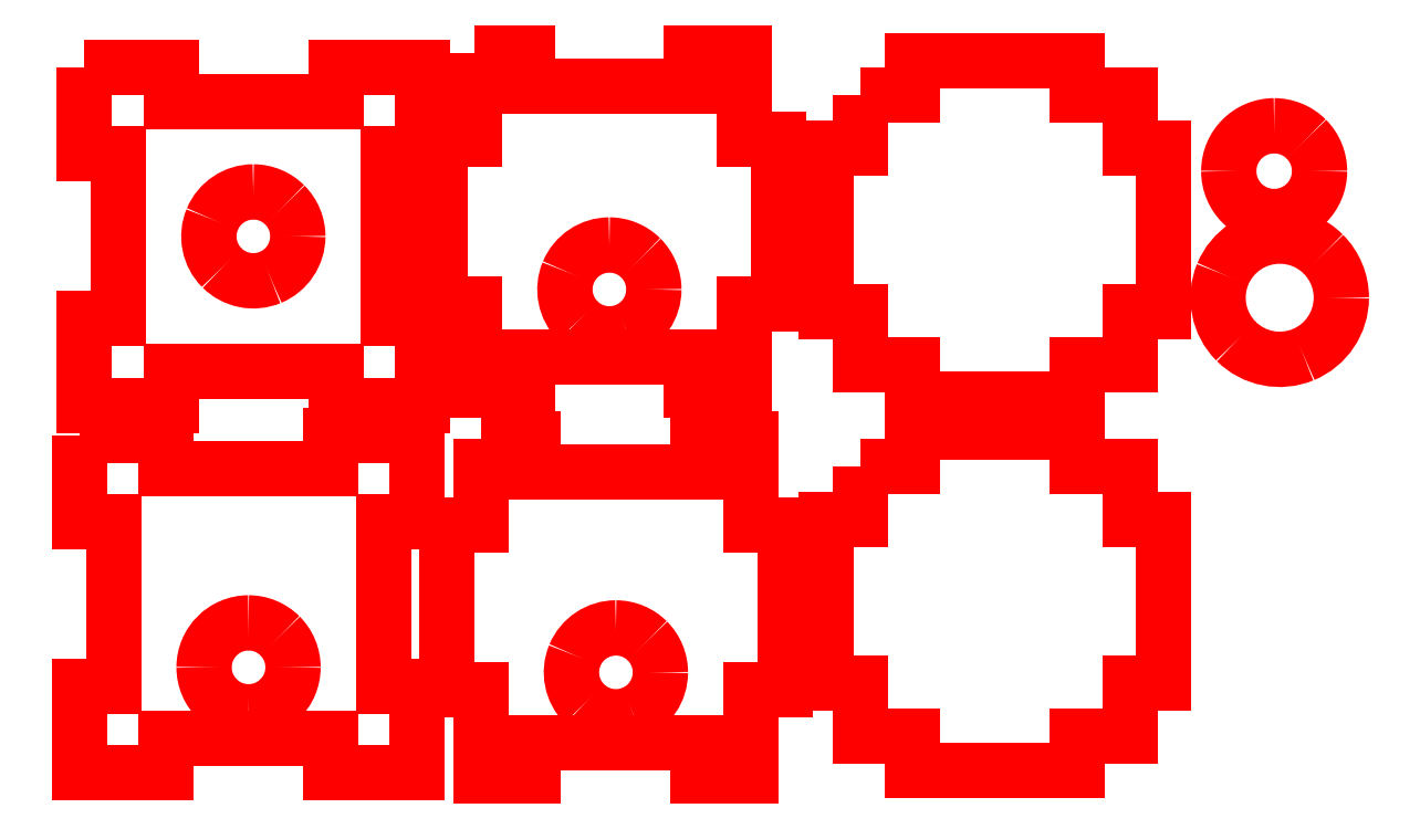
<metadata>
{"format":"dxf","ext":"dxf","renderer":"ezdxf+matplotlib","layout":"modelspace","background":"white","min_lineweight":24,"dpi":150}
</metadata>
<code>
0
SECTION
2
ENTITIES
0
LWPOLYLINE
8
0
90
20
70
1
10
0.5623
20
30.57
30
0
10
0.5623
20
22.89
30
0
10
3.562
20
22.89
30
0
10
3.562
20
8.257
30
0
10
0.5623
20
8.257
30
0
10
0.5623
20
0.5722
30
0
10
8.247
20
0.5722
30
0
10
8.247
20
3.572
30
0
10
22.88
20
3.572
30
0
10
22.88
20
0.5722
30
0
10
30.56
20
0.5722
30
0
10
30.56
20
8.257
30
0
10
27.56
20
8.257
30
0
10
27.56
20
22.89
30
0
10
30.56
20
22.89
30
0
10
30.56
20
30.57
30
0
10
22.88
20
30.57
30
0
10
22.88
20
27.57
30
0
10
8.247
20
27.57
30
0
10
8.247
20
30.57
30
0
0
LWPOLYLINE
8
0
90
20
70
1
10
36.19
20
30.25
30
0
10
36.19
20
22.57
30
0
10
33.19
20
22.57
30
0
10
33.19
20
7.935
30
0
10
36.19
20
7.935
30
0
10
36.19
20
0.25
30
0
10
40.88
20
0.25
30
0
10
40.88
20
3.25
30
0
10
55.51
20
3.25
30
0
10
55.51
20
0.25
30
0
10
60.19
20
0.25
30
0
10
60.19
20
7.935
30
0
10
63.19
20
7.935
30
0
10
63.19
20
22.57
30
0
10
60.19
20
22.57
30
0
10
60.19
20
30.25
30
0
10
55.51
20
30.25
30
0
10
55.51
20
27.25
30
0
10
40.88
20
27.25
30
0
10
40.88
20
30.25
30
0
0
LWPOLYLINE
8
0
90
20
70
1
10
69.86
20
27.8
30
0
10
69.86
20
23.11
30
0
10
66.86
20
23.11
30
0
10
66.86
20
8.484
30
0
10
69.86
20
8.484
30
0
10
69.86
20
3.799
30
0
10
74.54
20
3.799
30
0
10
74.54
20
0.7987
30
0
10
89.17
20
0.7987
30
0
10
89.17
20
3.799
30
0
10
93.86
20
3.799
30
0
10
93.86
20
8.484
30
0
10
96.86
20
8.484
30
0
10
96.86
20
23.11
30
0
10
93.86
20
23.11
30
0
10
93.86
20
27.8
30
0
10
89.17
20
27.8
30
0
10
89.17
20
30.8
30
0
10
74.54
20
30.8
30
0
10
74.54
20
27.8
30
0
0
LWPOLYLINE
8
0
90
20
70
1
10
0.9867
20
63.23
30
0
10
0.9867
20
55.54
30
0
10
3.987
20
55.54
30
0
10
3.987
20
40.91
30
0
10
0.9867
20
40.91
30
0
10
0.9867
20
33.23
30
0
10
8.672
20
33.23
30
0
10
8.672
20
36.23
30
0
10
23.3
20
36.23
30
0
10
23.3
20
33.23
30
0
10
30.99
20
33.23
30
0
10
30.99
20
40.91
30
0
10
27.99
20
40.91
30
0
10
27.99
20
55.54
30
0
10
30.99
20
55.54
30
0
10
30.99
20
63.23
30
0
10
23.3
20
63.23
30
0
10
23.3
20
60.23
30
0
10
8.672
20
60.23
30
0
10
8.672
20
63.23
30
0
0
LWPOLYLINE
8
0
90
20
70
1
10
35.61
20
64.54
30
0
10
35.61
20
56.86
30
0
10
32.61
20
56.86
30
0
10
32.61
20
42.23
30
0
10
35.61
20
42.23
30
0
10
35.61
20
34.54
30
0
10
40.3
20
34.54
30
0
10
40.3
20
37.54
30
0
10
54.93
20
37.54
30
0
10
54.93
20
34.54
30
0
10
59.61
20
34.54
30
0
10
59.61
20
42.23
30
0
10
62.61
20
42.23
30
0
10
62.61
20
56.86
30
0
10
59.61
20
56.86
30
0
10
59.61
20
64.54
30
0
10
54.93
20
64.54
30
0
10
54.93
20
61.54
30
0
10
40.3
20
61.54
30
0
10
40.3
20
64.54
30
0
0
SPLINE
8
0
70
8
71
3
72
8
73
4
74
0
40
0
40
0
40
0
40
0
40
1
40
1
40
1
40
1
10
106.7
20
58.05
30
0
10
104.4
20
58.05
30
0
10
102.6
20
56.25
30
0
10
102.6
20
54.02
30
0
0
SPLINE
8
0
70
8
71
3
72
8
73
4
74
0
40
0
40
0
40
0
40
0
40
1
40
1
40
1
40
1
10
102.6
20
54.02
30
0
10
102.6
20
51.79
30
0
10
104.4
20
49.99
30
0
10
106.7
20
49.99
30
0
0
SPLINE
8
0
70
8
71
3
72
8
73
4
74
0
40
0
40
0
40
0
40
0
40
1
40
1
40
1
40
1
10
106.7
20
49.99
30
0
10
108.9
20
49.99
30
0
10
110.7
20
51.79
30
0
10
110.7
20
54.02
30
0
0
SPLINE
8
0
70
8
71
3
72
8
73
4
74
0
40
0
40
0
40
0
40
0
40
1
40
1
40
1
40
1
10
110.7
20
54.02
30
0
10
110.7
20
55.09
30
0
10
110.3
20
56.12
30
0
10
109.5
20
56.87
30
0
0
SPLINE
8
0
70
8
71
3
72
8
73
4
74
0
40
0
40
0
40
0
40
0
40
1
40
1
40
1
40
1
10
109.5
20
56.87
30
0
10
108.8
20
57.63
30
0
10
107.7
20
58.05
30
0
10
106.7
20
58.05
30
0
0
LWPOLYLINE
8
0
90
20
70
1
10
69.86
20
60.8
30
0
10
69.86
20
56.11
30
0
10
66.86
20
56.11
30
0
10
66.86
20
41.48
30
0
10
69.86
20
41.48
30
0
10
69.86
20
36.8
30
0
10
74.54
20
36.8
30
0
10
74.54
20
33.8
30
0
10
89.17
20
33.8
30
0
10
89.17
20
36.8
30
0
10
93.86
20
36.8
30
0
10
93.86
20
41.48
30
0
10
96.86
20
41.48
30
0
10
96.86
20
56.11
30
0
10
93.86
20
56.11
30
0
10
93.86
20
60.8
30
0
10
89.17
20
60.8
30
0
10
89.17
20
63.8
30
0
10
74.54
20
63.8
30
0
10
74.54
20
60.8
30
0
0
SPLINE
8
0
70
8
71
3
72
8
73
4
74
0
40
0
40
0
40
0
40
0
40
1
40
1
40
1
40
1
10
107.1
20
48.25
30
0
10
104.9
20
48.25
30
0
10
102.9
20
46.92
30
0
10
102.1
20
44.87
30
0
0
SPLINE
8
0
70
8
71
3
72
8
73
4
74
0
40
0
40
0
40
0
40
0
40
1
40
1
40
1
40
1
10
102.1
20
44.87
30
0
10
101.2
20
42.82
30
0
10
101.7
20
40.47
30
0
10
103.3
20
38.9
30
0
0
SPLINE
8
0
70
8
71
3
72
8
73
4
74
0
40
0
40
0
40
0
40
0
40
1
40
1
40
1
40
1
10
103.3
20
38.9
30
0
10
104.8
20
37.34
30
0
10
107.2
20
36.87
30
0
10
109.2
20
37.72
30
0
0
SPLINE
8
0
70
8
71
3
72
8
73
4
74
0
40
0
40
0
40
0
40
0
40
1
40
1
40
1
40
1
10
109.2
20
37.72
30
0
10
111.3
20
38.56
30
0
10
112.6
20
40.56
30
0
10
112.6
20
42.77
30
0
0
SPLINE
8
0
70
8
71
3
72
8
73
4
74
0
40
0
40
0
40
0
40
0
40
1
40
1
40
1
40
1
10
112.6
20
42.77
30
0
10
112.6
20
44.23
30
0
10
112
20
45.62
30
0
10
111
20
46.65
30
0
0
SPLINE
8
0
70
8
71
3
72
8
73
4
74
0
40
0
40
0
40
0
40
0
40
1
40
1
40
1
40
1
10
111
20
46.65
30
0
10
110
20
47.67
30
0
10
108.6
20
48.25
30
0
10
107.1
20
48.25
30
0
0
LWPOLYLINE
8
0
90
1
70
1
10
106.7
20
58.05
30
0
0
SPLINE
8
0
70
8
71
3
72
8
73
4
74
0
40
0
40
0
40
0
40
0
40
1
40
1
40
1
40
1
10
15.99
20
52.18
30
0
10
14.39
20
52.18
30
0
10
12.95
20
51.21
30
0
10
12.34
20
49.74
30
0
0
SPLINE
8
0
70
8
71
3
72
8
73
4
74
0
40
0
40
0
40
0
40
0
40
1
40
1
40
1
40
1
10
12.34
20
49.74
30
0
10
11.73
20
48.26
30
0
10
12.06
20
46.56
30
0
10
13.19
20
45.43
30
0
0
SPLINE
8
0
70
8
71
3
72
8
73
4
74
0
40
0
40
0
40
0
40
0
40
1
40
1
40
1
40
1
10
13.19
20
45.43
30
0
10
14.32
20
44.3
30
0
10
16.02
20
43.97
30
0
10
17.5
20
44.58
30
0
0
SPLINE
8
0
70
8
71
3
72
8
73
4
74
0
40
0
40
0
40
0
40
0
40
1
40
1
40
1
40
1
10
17.5
20
44.58
30
0
10
18.97
20
45.19
30
0
10
19.94
20
46.63
30
0
10
19.94
20
48.23
30
0
0
SPLINE
8
0
70
8
71
3
72
8
73
4
74
0
40
0
40
0
40
0
40
0
40
1
40
1
40
1
40
1
10
19.94
20
48.23
30
0
10
19.94
20
49.27
30
0
10
19.52
20
50.28
30
0
10
18.78
20
51.02
30
0
0
SPLINE
8
0
70
8
71
3
72
8
73
4
74
0
40
0
40
0
40
0
40
0
40
1
40
1
40
1
40
1
10
18.78
20
51.02
30
0
10
18.04
20
51.76
30
0
10
17.03
20
52.18
30
0
10
15.99
20
52.18
30
0
0
LWPOLYLINE
8
0
90
1
70
1
10
107.1
20
48.25
30
0
0
SPLINE
8
0
70
8
71
3
72
8
73
4
74
0
40
0
40
0
40
0
40
0
40
1
40
1
40
1
40
1
10
15.56
20
13.88
30
0
10
13.38
20
13.88
30
0
10
11.61
20
12.11
30
0
10
11.61
20
9.929
30
0
0
SPLINE
8
0
70
8
71
3
72
8
73
4
74
0
40
0
40
0
40
0
40
0
40
1
40
1
40
1
40
1
10
11.61
20
9.929
30
0
10
11.61
20
7.747
30
0
10
13.38
20
5.978
30
0
10
15.56
20
5.978
30
0
0
SPLINE
8
0
70
8
71
3
72
8
73
4
74
0
40
0
40
0
40
0
40
0
40
1
40
1
40
1
40
1
10
15.56
20
5.978
30
0
10
17.74
20
5.978
30
0
10
19.51
20
7.747
30
0
10
19.51
20
9.929
30
0
0
SPLINE
8
0
70
8
71
3
72
8
73
4
74
0
40
0
40
0
40
0
40
0
40
1
40
1
40
1
40
1
10
19.51
20
9.929
30
0
10
19.51
20
10.98
30
0
10
19.1
20
11.98
30
0
10
18.36
20
12.72
30
0
0
SPLINE
8
0
70
8
71
3
72
8
73
4
74
0
40
0
40
0
40
0
40
0
40
1
40
1
40
1
40
1
10
18.36
20
12.72
30
0
10
17.61
20
13.46
30
0
10
16.61
20
13.88
30
0
10
15.56
20
13.88
30
0
0
LWPOLYLINE
8
0
90
1
70
1
10
15.99
20
52.18
30
0
0
SPLINE
8
0
70
8
71
3
72
8
73
4
74
0
40
0
40
0
40
0
40
0
40
1
40
1
40
1
40
1
10
48.19
20
13.43
30
0
10
46.59
20
13.43
30
0
10
45.15
20
12.47
30
0
10
44.54
20
10.99
30
0
0
SPLINE
8
0
70
8
71
3
72
8
73
4
74
0
40
0
40
0
40
0
40
0
40
1
40
1
40
1
40
1
10
44.54
20
10.99
30
0
10
43.93
20
9.516
30
0
10
44.27
20
7.817
30
0
10
45.4
20
6.688
30
0
0
SPLINE
8
0
70
8
71
3
72
8
73
4
74
0
40
0
40
0
40
0
40
0
40
1
40
1
40
1
40
1
10
45.4
20
6.688
30
0
10
46.53
20
5.558
30
0
10
48.23
20
5.22
30
0
10
49.7
20
5.831
30
0
0
SPLINE
8
0
70
8
71
3
72
8
73
4
74
0
40
0
40
0
40
0
40
0
40
1
40
1
40
1
40
1
10
49.7
20
5.831
30
0
10
51.18
20
6.443
30
0
10
52.14
20
7.883
30
0
10
52.14
20
9.481
30
0
0
SPLINE
8
0
70
8
71
3
72
8
73
4
74
0
40
0
40
0
40
0
40
0
40
1
40
1
40
1
40
1
10
52.14
20
9.481
30
0
10
52.14
20
10.53
30
0
10
51.72
20
11.53
30
0
10
50.98
20
12.27
30
0
0
SPLINE
8
0
70
8
71
3
72
8
73
4
74
0
40
0
40
0
40
0
40
0
40
1
40
1
40
1
40
1
10
50.98
20
12.27
30
0
10
50.24
20
13.02
30
0
10
49.24
20
13.43
30
0
10
48.19
20
13.43
30
0
0
LWPOLYLINE
8
0
90
1
70
1
10
15.56
20
13.88
30
0
0
SPLINE
8
0
70
8
71
3
72
8
73
4
74
0
40
0
40
0
40
0
40
0
40
1
40
1
40
1
40
1
10
47.61
20
47.46
30
0
10
46.01
20
47.46
30
0
10
44.57
20
46.5
30
0
10
43.96
20
45.02
30
0
0
SPLINE
8
0
70
8
71
3
72
8
73
4
74
0
40
0
40
0
40
0
40
0
40
1
40
1
40
1
40
1
10
43.96
20
45.02
30
0
10
43.35
20
43.55
30
0
10
43.69
20
41.85
30
0
10
44.82
20
40.72
30
0
0
SPLINE
8
0
70
8
71
3
72
8
73
4
74
0
40
0
40
0
40
0
40
0
40
1
40
1
40
1
40
1
10
44.82
20
40.72
30
0
10
45.95
20
39.59
30
0
10
47.65
20
39.25
30
0
10
49.12
20
39.86
30
0
0
SPLINE
8
0
70
8
71
3
72
8
73
4
74
0
40
0
40
0
40
0
40
0
40
1
40
1
40
1
40
1
10
49.12
20
39.86
30
0
10
50.6
20
40.47
30
0
10
51.56
20
41.91
30
0
10
51.56
20
43.51
30
0
0
SPLINE
8
0
70
8
71
3
72
8
73
4
74
0
40
0
40
0
40
0
40
0
40
1
40
1
40
1
40
1
10
51.56
20
43.51
30
0
10
51.56
20
44.56
30
0
10
51.14
20
45.56
30
0
10
50.4
20
46.3
30
0
0
SPLINE
8
0
70
8
71
3
72
8
73
4
74
0
40
0
40
0
40
0
40
0
40
1
40
1
40
1
40
1
10
50.4
20
46.3
30
0
10
49.66
20
47.04
30
0
10
48.66
20
47.46
30
0
10
47.61
20
47.46
30
0
0
LWPOLYLINE
8
0
90
1
70
1
10
48.19
20
13.43
30
0
0
LWPOLYLINE
8
0
90
1
70
1
10
47.61
20
47.46
30
0
0
ENDSEC
0
EOF

</code>
